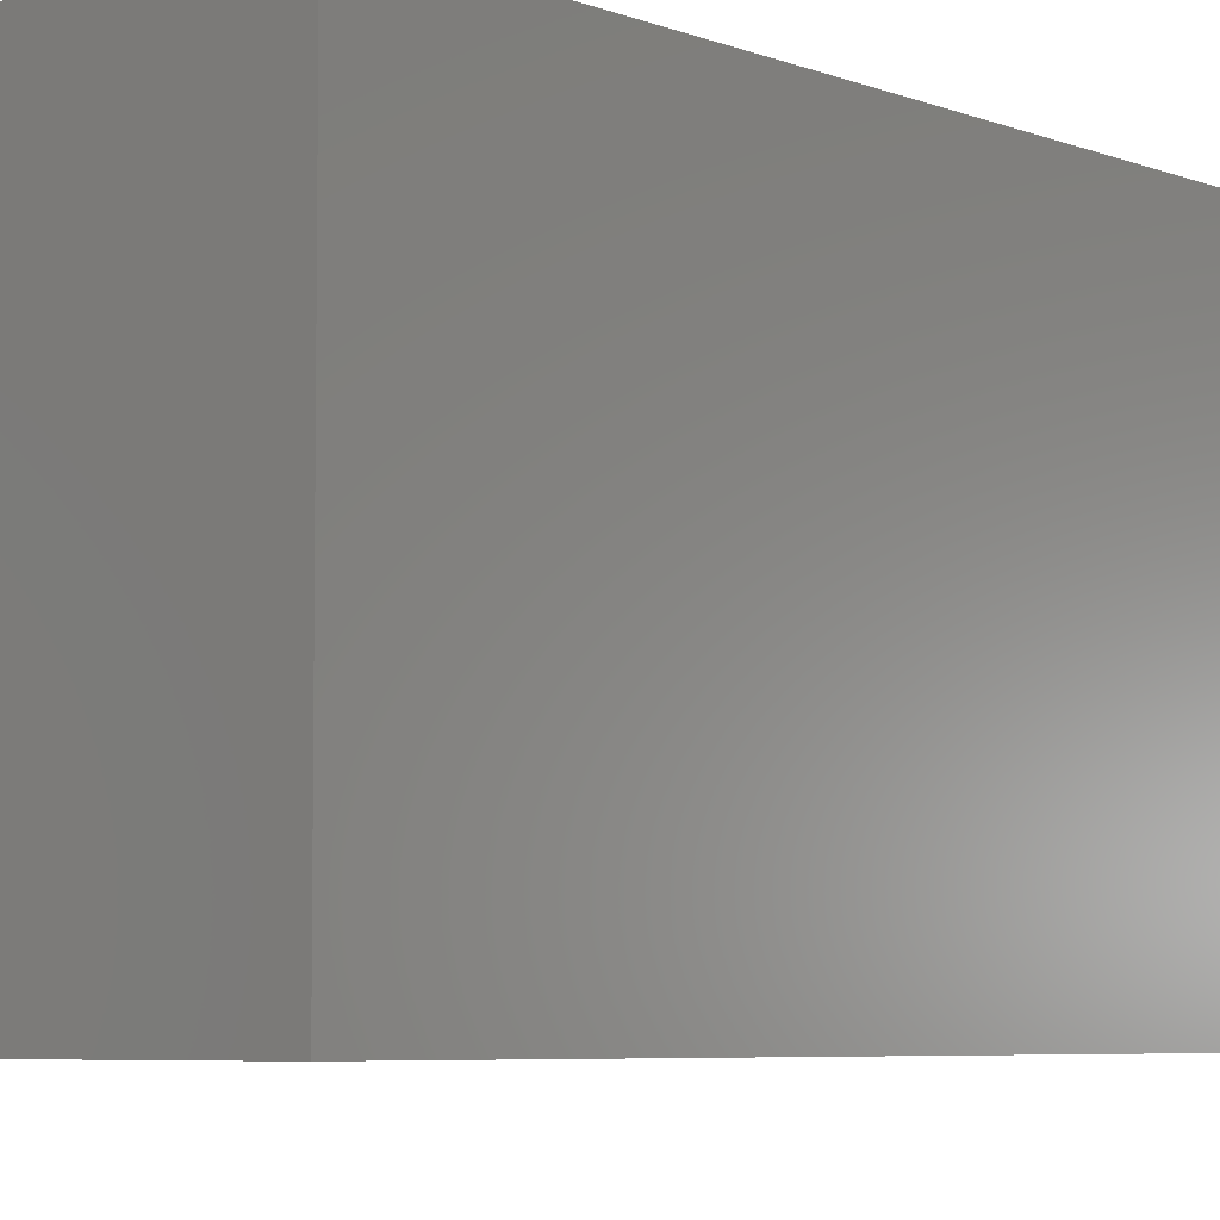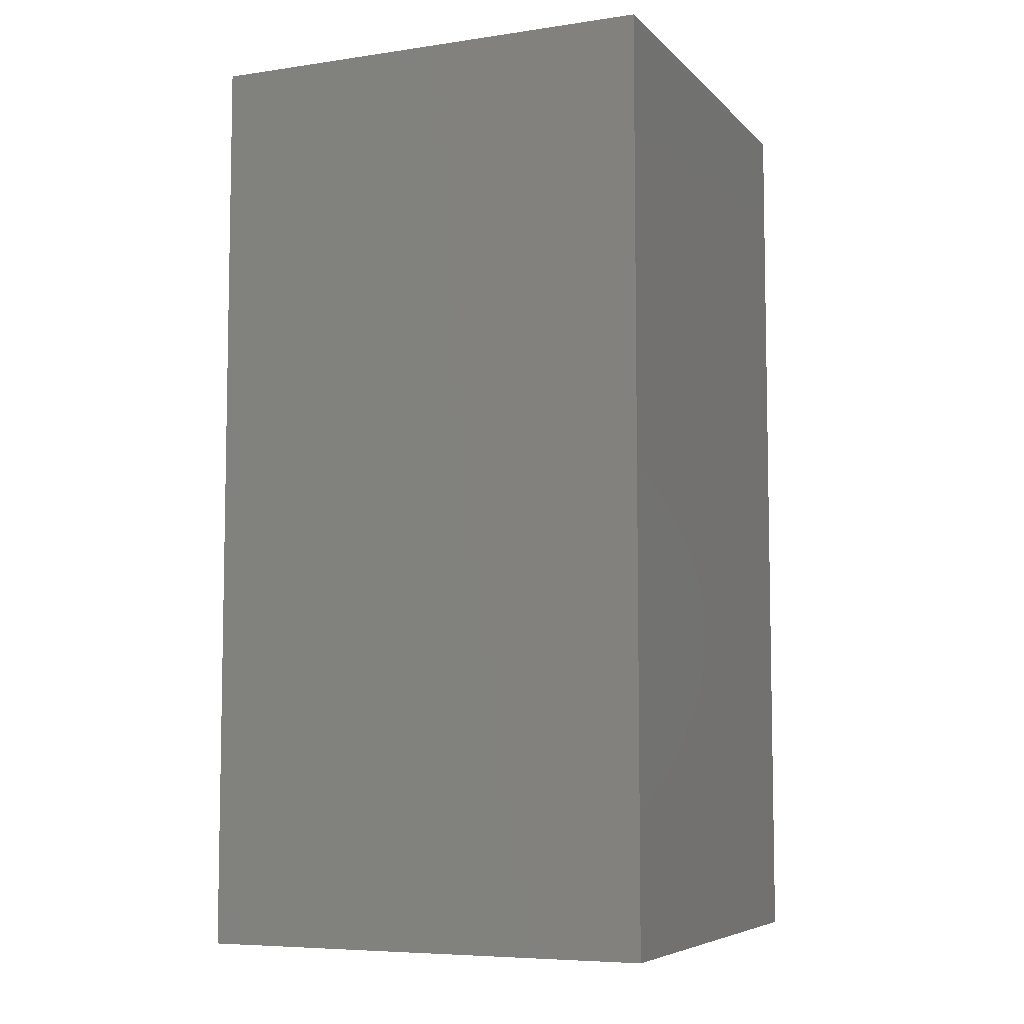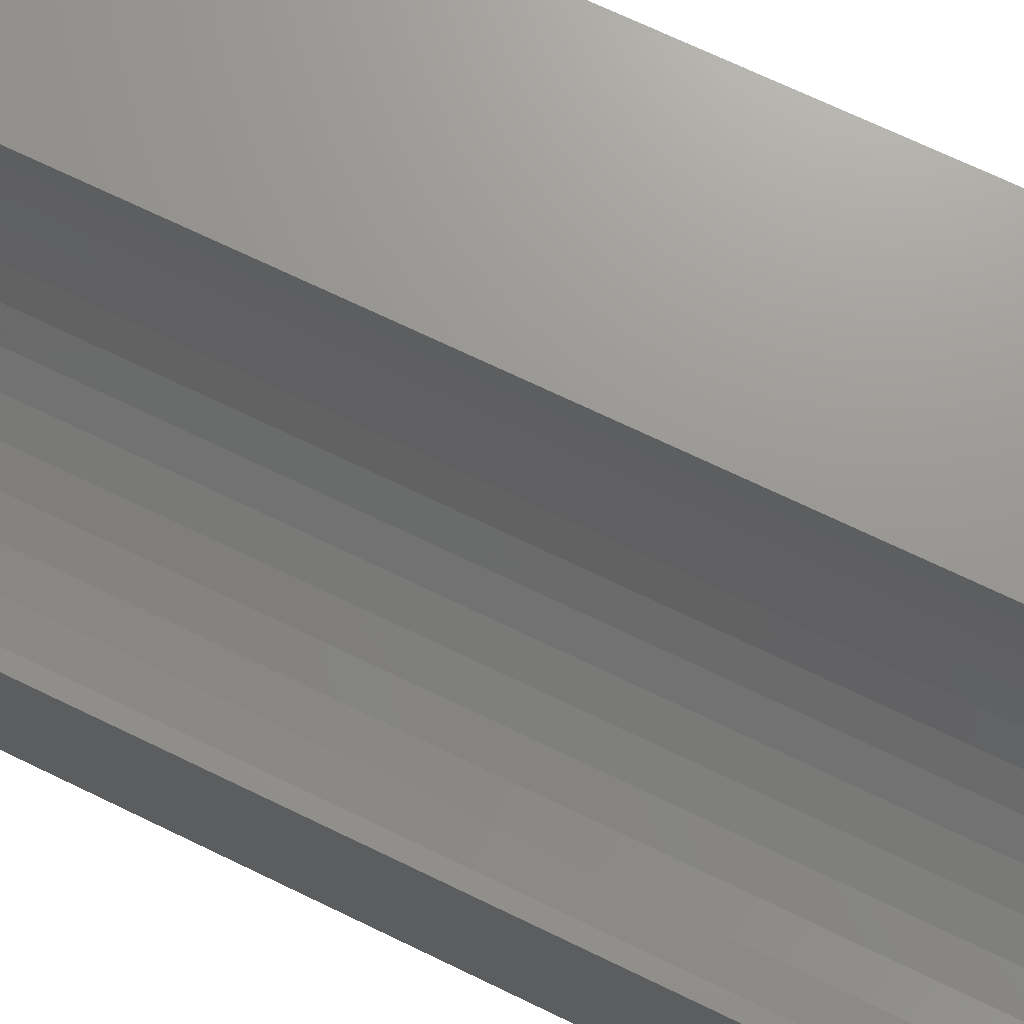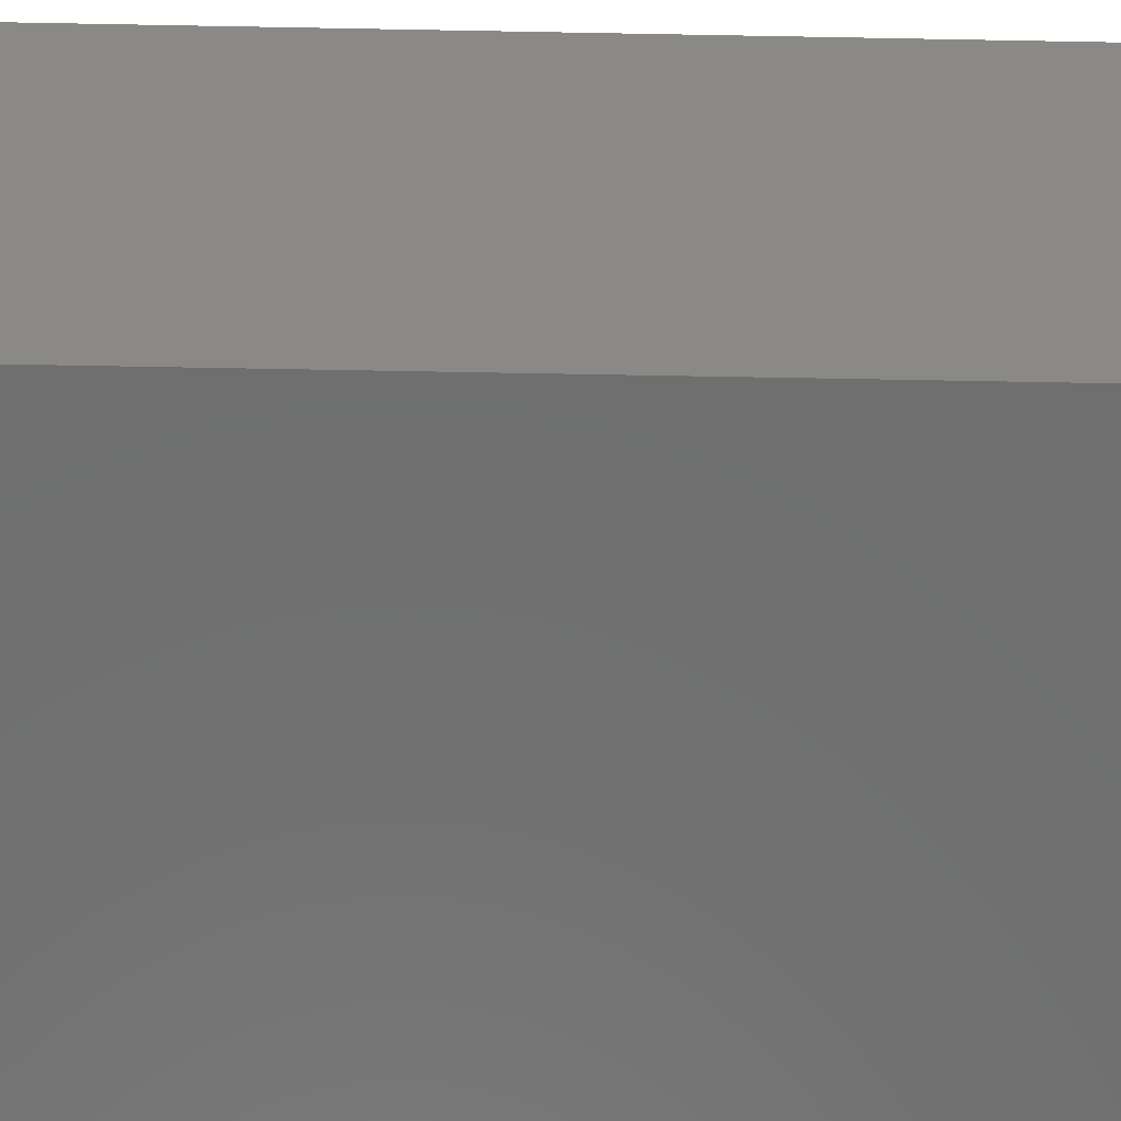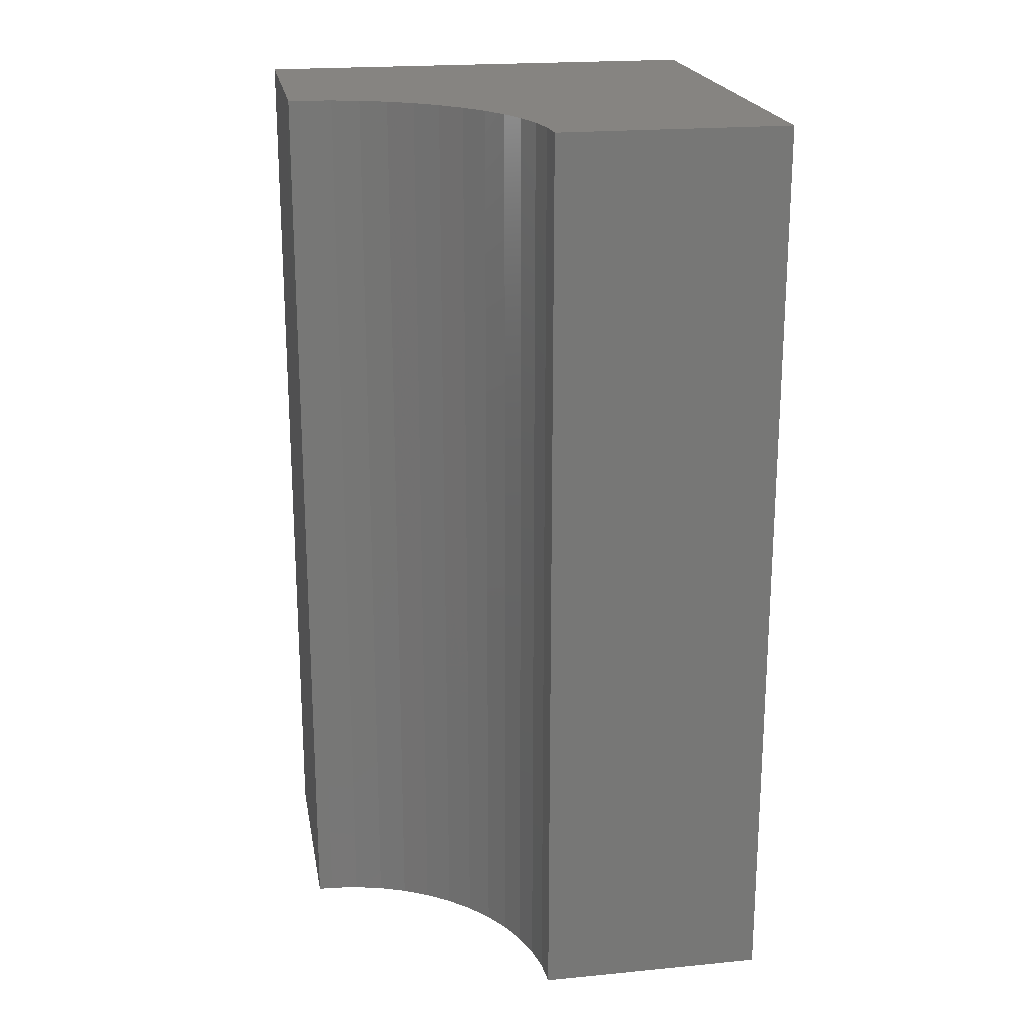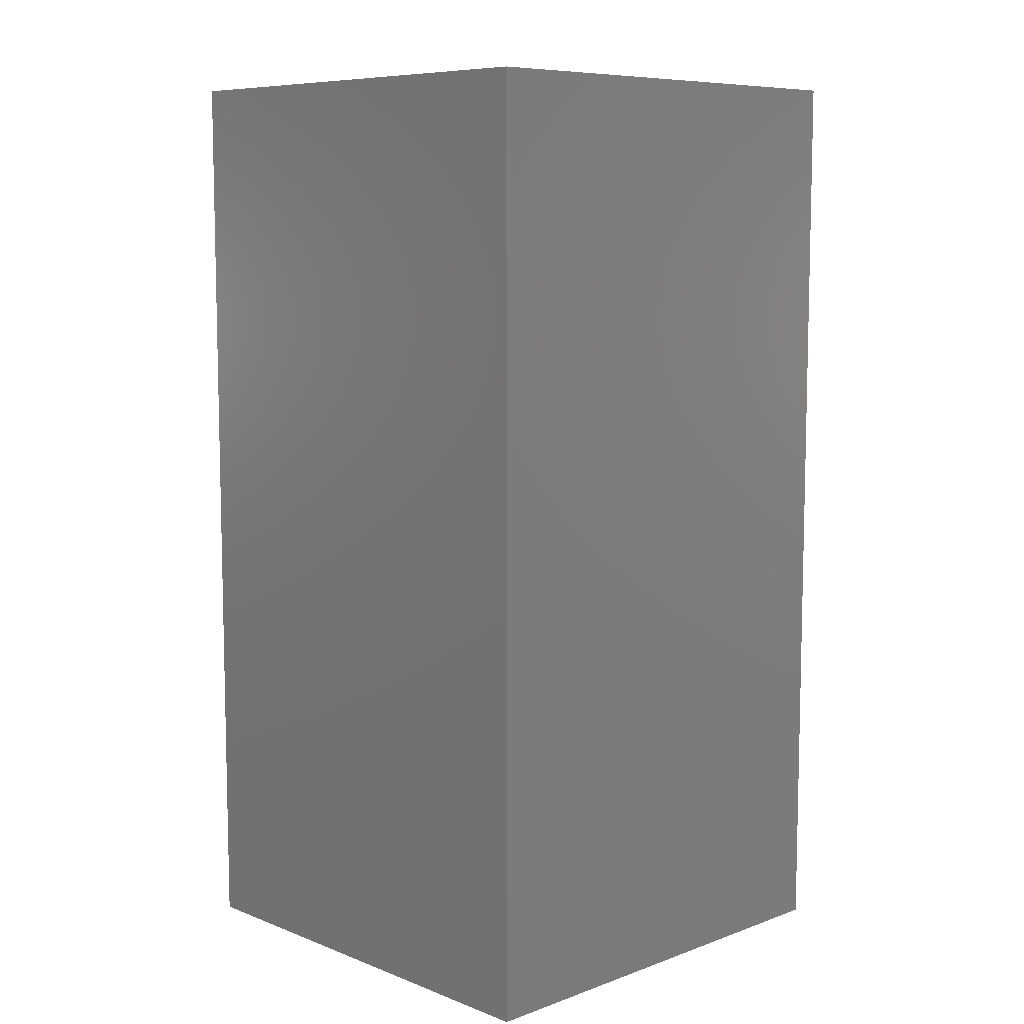
<metadata>
{"format":"stl","ext":"stl","renderer":"f3d","projection":"perspective","resolution":1024,"background":"white","views":[{"elev":-5.7,"azim":-140.1,"up":"+Y"},{"elev":-6.7,"azim":-66.7,"up":"+Z"},{"elev":70.4,"azim":115.8,"up":"+Y"},{"elev":-61.2,"azim":-91.1,"up":"+Y"},{"elev":20.7,"azim":170.1,"up":"+Z"},{"elev":8.3,"azim":-44.1,"up":"+Z"}]}
</metadata>
<code>
# stl→obj: 34 verts, 64 faces
v 5 -2.5 0
v 3.936 0.2379 0
v 4.227 0.1223 0
v 4.843 0.004929 0
v 5 0.004929 0
v 3.66 0.3892 0
v 4.532 0.04428 0
v 0 -2.5 0
v 3.406 0.5737 0
v 3.178 0.7886 0
v 2.809 1.296 0
v 2.977 1.031 0
v 0 2.5 0
v 2.676 1.58 0
v 2.579 1.878 0
v 2.52 2.187 0
v 2.5 2.5 0
v 4.227 0.1223 10
v 3.936 0.2379 10
v 5 -2.5 10
v 5 0.004929 10
v 4.843 0.004929 10
v 3.66 0.3892 10
v 4.532 0.04428 10
v 3.406 0.5737 10
v 0 -2.5 10
v 3.178 0.7886 10
v 2.977 1.031 10
v 2.809 1.296 10
v 0 2.5 10
v 2.676 1.58 10
v 2.579 1.878 10
v 2.52 2.187 10
v 2.5 2.5 10
f 1 2 3
f 4 5 1
f 1 6 2
f 4 1 7
f 1 3 7
f 8 9 6
f 8 10 9
f 11 12 8
f 13 11 8
f 8 12 10
f 11 13 14
f 14 13 15
f 15 13 16
f 16 13 17
f 1 8 6
f 18 19 20
f 20 21 22
f 19 23 20
f 24 20 22
f 24 18 20
f 23 25 26
f 25 27 26
f 26 28 29
f 26 29 30
f 27 28 26
f 31 30 29
f 32 30 31
f 33 30 32
f 34 30 33
f 23 26 20
f 4 21 5
f 4 22 21
f 7 22 4
f 7 24 22
f 3 24 7
f 3 18 24
f 2 18 3
f 2 19 18
f 6 19 2
f 6 23 19
f 9 23 6
f 9 25 23
f 10 25 9
f 10 27 25
f 12 27 10
f 12 28 27
f 11 28 12
f 11 29 28
f 14 29 11
f 14 31 29
f 15 31 14
f 15 32 31
f 16 32 15
f 16 33 32
f 17 33 16
f 17 34 33
f 13 34 17
f 13 30 34
f 8 30 13
f 8 26 30
f 1 26 8
f 1 20 26
f 5 20 1
f 5 21 20

</code>
